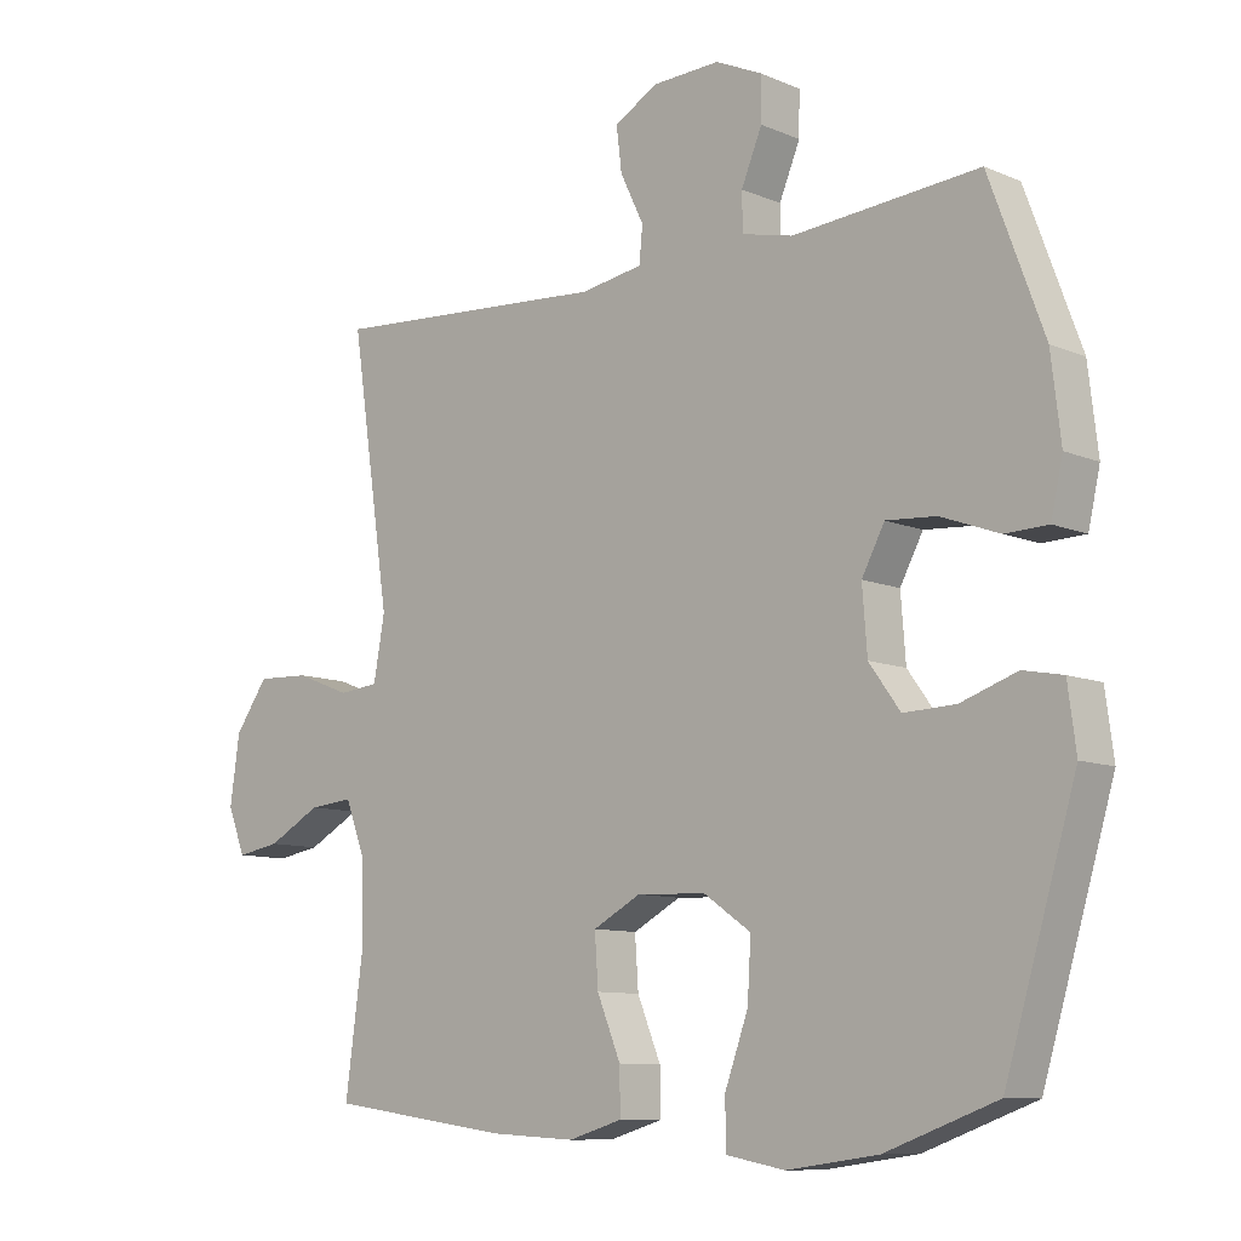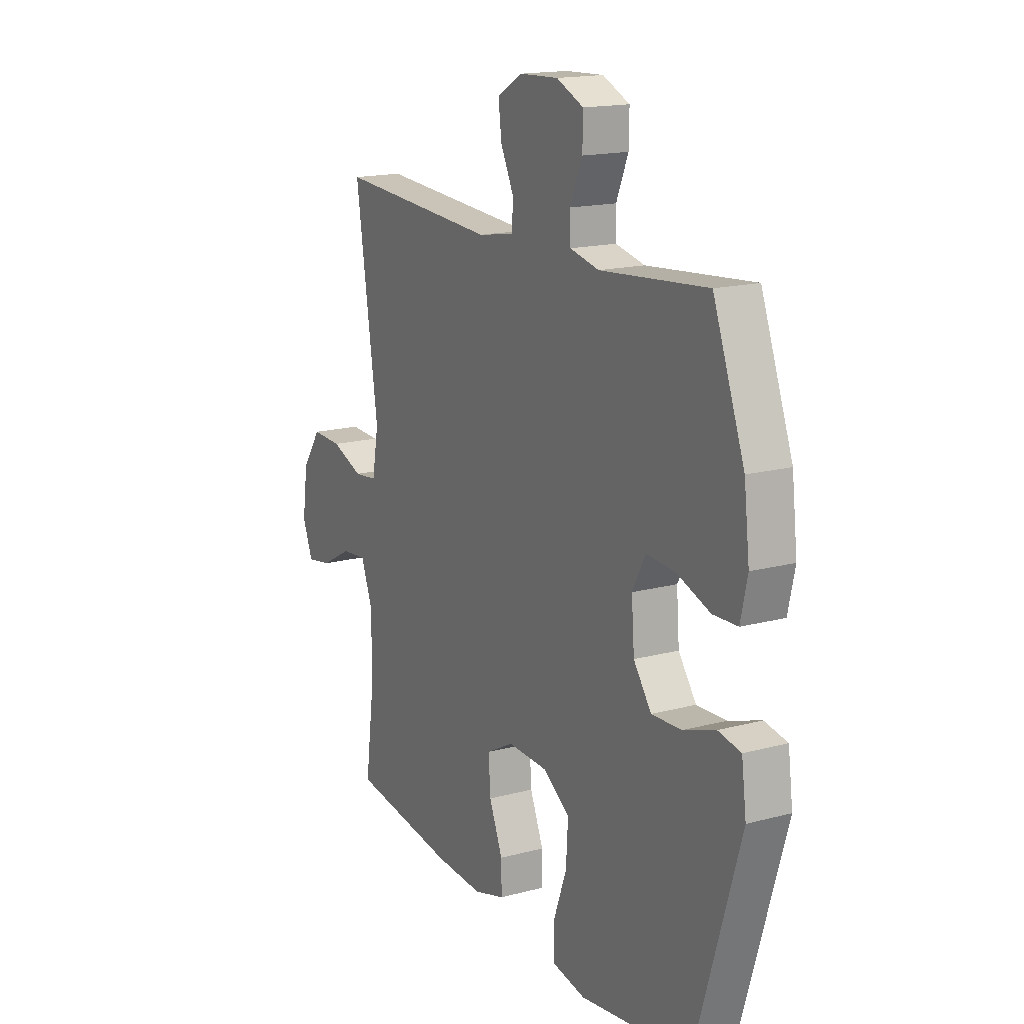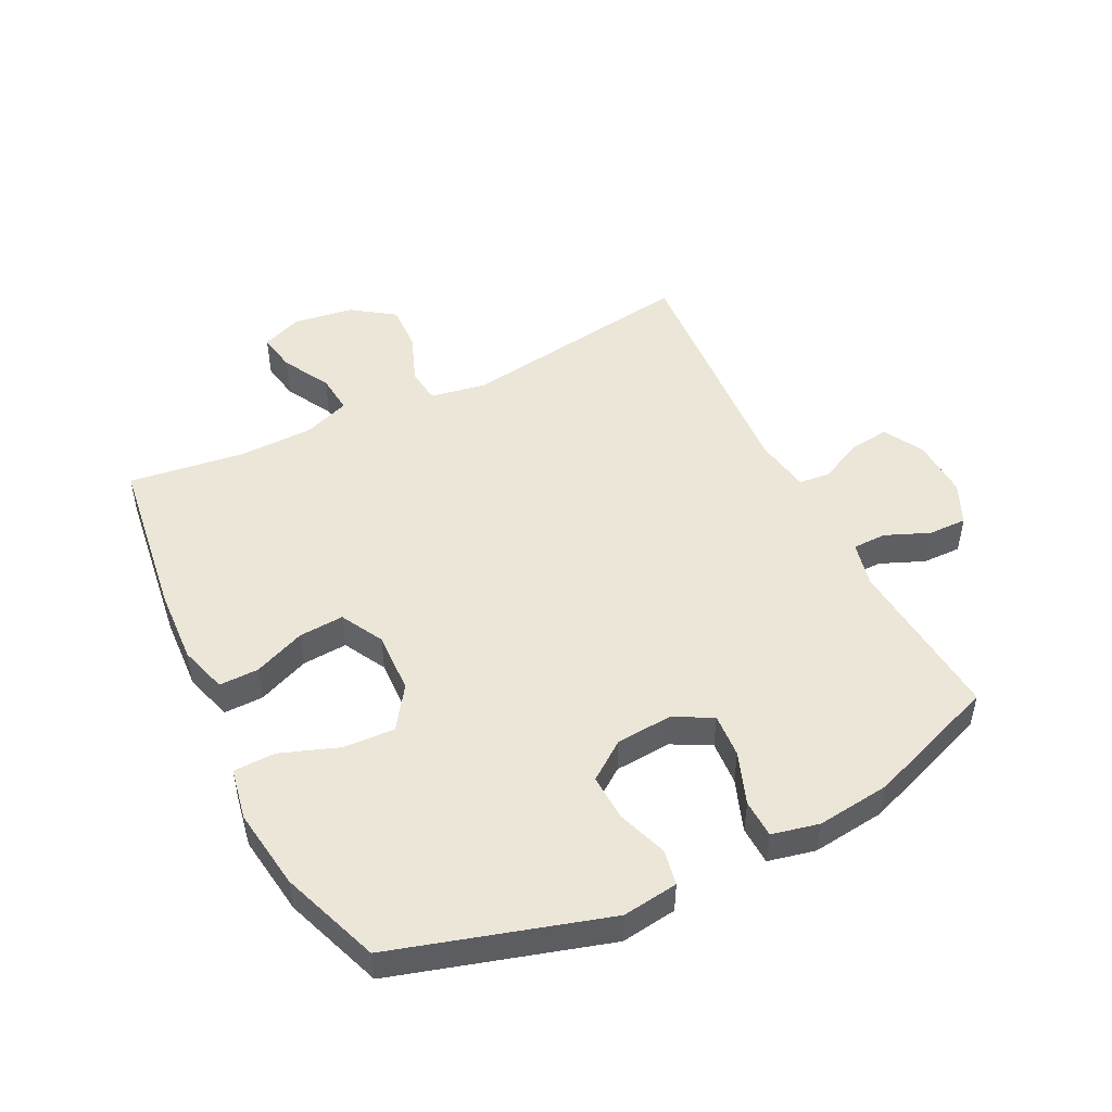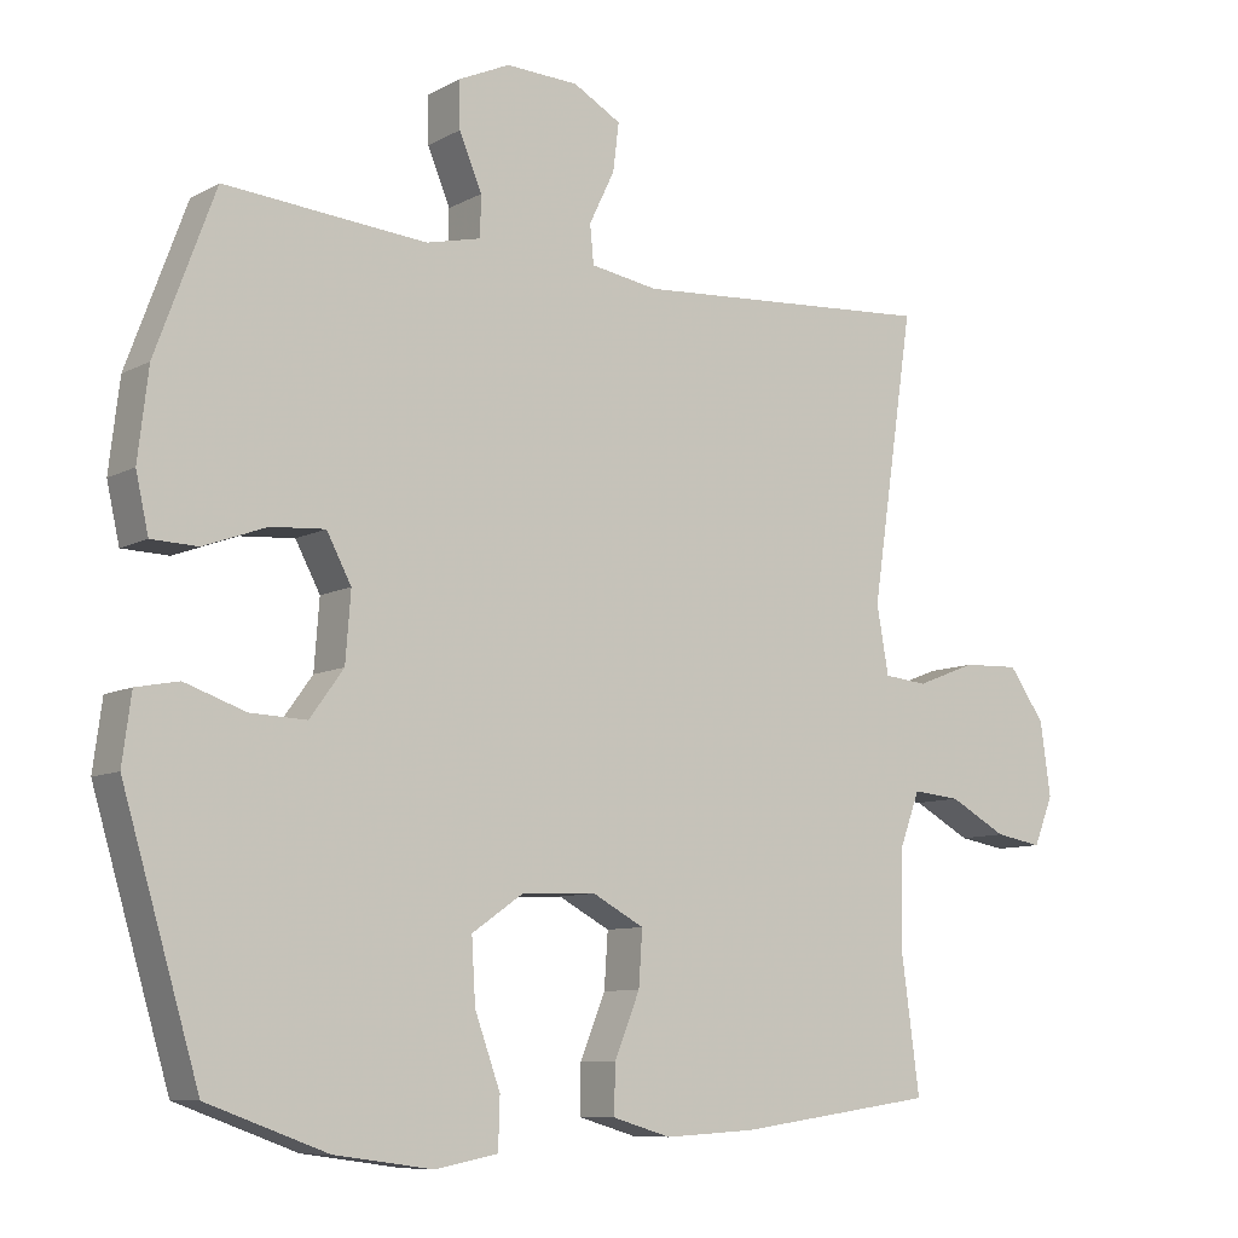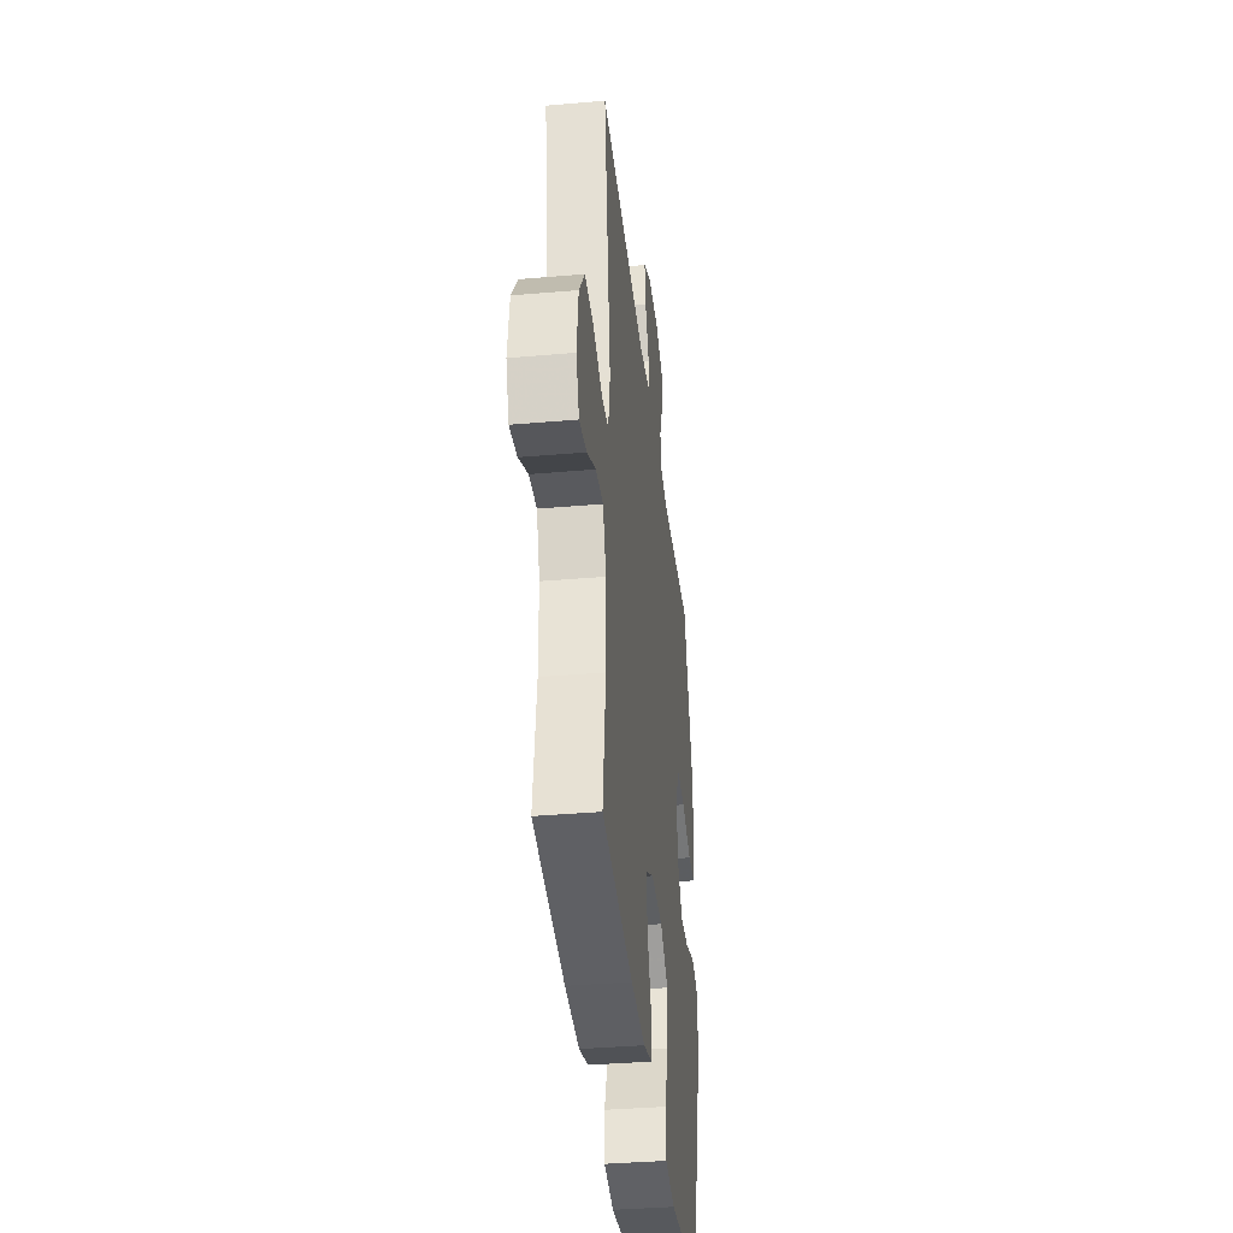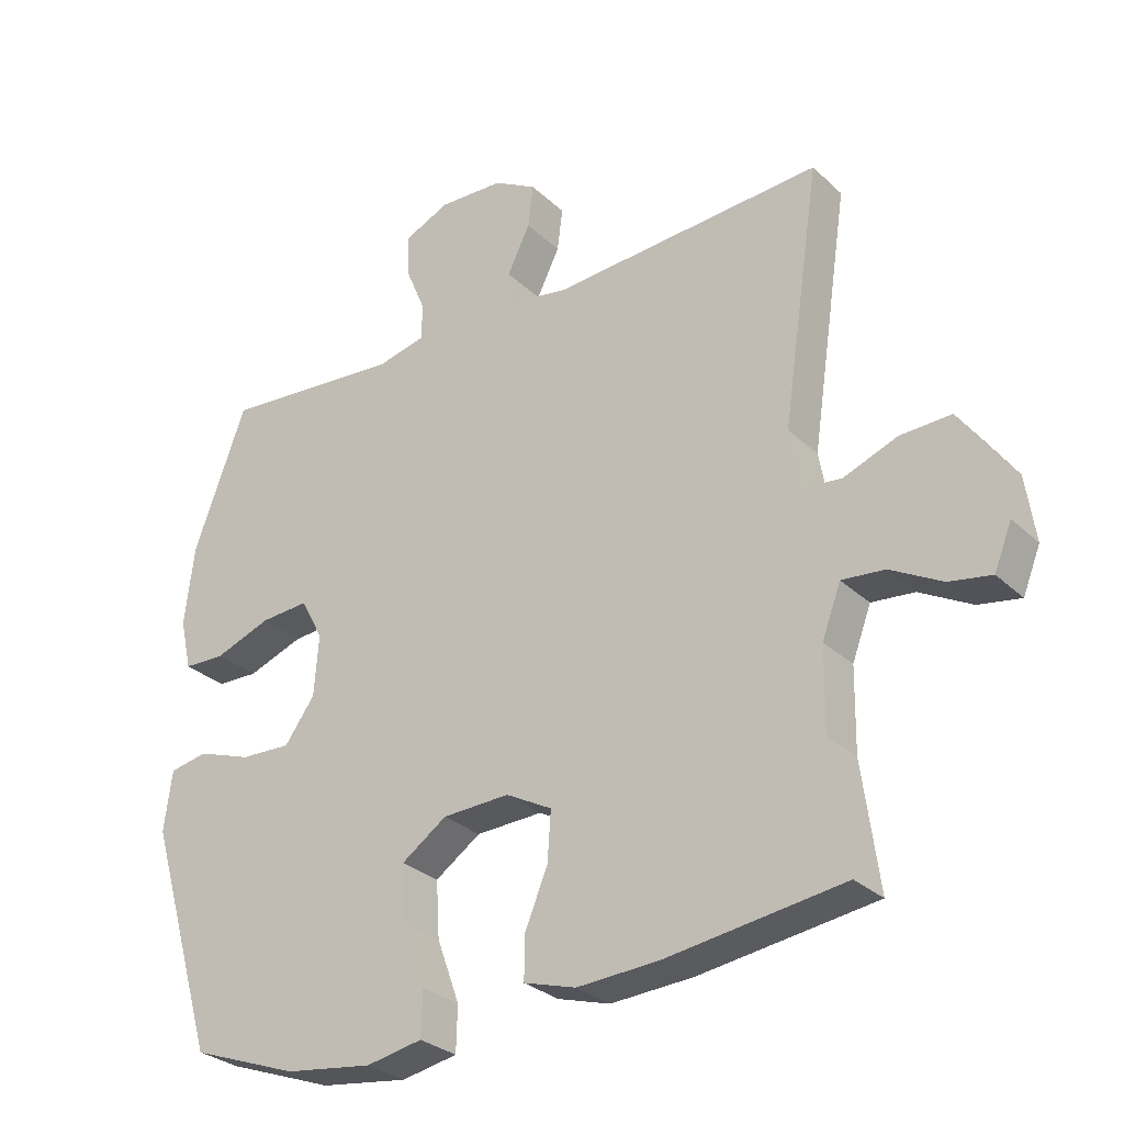
<metadata>
{"format":"obj","ext":"obj","renderer":"f3d","projection":"perspective","resolution":1024,"background":"white","views":[{"elev":-9.6,"azim":-137.6,"up":"+Z"},{"elev":16.4,"azim":-118.7,"up":"+Z"},{"elev":48.9,"azim":-116.5,"up":"+Y"},{"elev":-8.8,"azim":-35.5,"up":"+Z"},{"elev":-37.2,"azim":96.4,"up":"+Z"},{"elev":-29.1,"azim":36.4,"up":"+Z"}]}
</metadata>
<code>
v 0.5 0.07 0.5
v 0.443 0.07 0.117
v 0.459 0.07 0.027
v 0.517 0.07 0.021
v 0.597 0.07 0.052
v 0.673 0.07 0.055
v 0.721 0.07 -0.013
v 0.735 0.07 -0.111
v 0.709 0.07 -0.176
v 0.646 0.07 -0.165
v 0.569 0.07 -0.123
v 0.505 0.07 -0.117
v 0.477 0.07 -0.192
v 0.475 0.07 -0.314
v 0.5 0.07 -0.5
v 0.235 0.07 -0.537
v 0.113 0.07 -0.544
v 0.035 0.07 -0.521
v 0.036 0.07 -0.457
v 0.07 0.07 -0.374
v 0.075 0.07 -0.301
v 0.006 0.07 -0.264
v -0.094 0.07 -0.268
v -0.162 0.07 -0.315
v -0.157 0.07 -0.399
v -0.123 0.07 -0.493
v -0.125 0.07 -0.56
v -0.209 0.07 -0.576
v -0.34 0.07 -0.558
v -0.5 0.07 -0.5
v -0.602 0.07 -0.158
v -0.59 0.07 -0.068
v -0.533 0.07 -0.057
v -0.452 0.07 -0.085
v -0.377 0.07 -0.088
v -0.332 0.07 -0.026
v -0.325 0.07 0.065
v -0.358 0.07 0.127
v -0.43 0.07 0.122
v -0.514 0.07 0.091
v -0.576 0.07 0.093
v -0.593 0.07 0.169
v -0.579 0.07 0.287
v -0.5 0.07 0.5
v -0.231 0.07 0.477
v -0.158 0.07 0.494
v -0.157 0.07 0.548
v -0.187 0.07 0.62
v -0.188 0.07 0.682
v -0.12 0.07 0.713
v -0.023 0.07 0.709
v 0.041 0.07 0.673
v 0.033 0.07 0.609
v -0.001 0.07 0.539
v 0.004 0.07 0.488
v 0.094 0.07 0.473
v 0.5 0 0.5
v 0.443 0 0.117
v 0.459 0 0.027
v 0.517 0 0.021
v 0.597 0 0.052
v 0.673 0 0.055
v 0.721 0 -0.013
v 0.735 0 -0.111
v 0.709 0 -0.176
v 0.646 0 -0.165
v 0.569 0 -0.123
v 0.505 0 -0.117
v 0.477 0 -0.192
v 0.475 0 -0.314
v 0.5 0 -0.5
v 0.235 0 -0.537
v 0.113 0 -0.544
v 0.035 0 -0.521
v 0.036 0 -0.457
v 0.07 0 -0.374
v 0.075 0 -0.301
v 0.006 0 -0.264
v -0.094 0 -0.268
v -0.162 0 -0.315
v -0.157 0 -0.399
v -0.123 0 -0.493
v -0.125 0 -0.56
v -0.209 0 -0.576
v -0.34 0 -0.558
v -0.5 0 -0.5
v -0.602 0 -0.158
v -0.59 0 -0.068
v -0.533 0 -0.057
v -0.452 0 -0.085
v -0.377 0 -0.088
v -0.332 0 -0.026
v -0.325 0 0.065
v -0.358 0 0.127
v -0.43 0 0.122
v -0.514 0 0.091
v -0.576 0 0.093
v -0.593 0 0.169
v -0.579 0 0.287
v -0.5 0 0.5
v -0.231 0 0.477
v -0.158 0 0.494
v -0.157 0 0.548
v -0.187 0 0.62
v -0.188 0 0.682
v -0.12 0 0.713
v -0.023 0 0.709
v 0.041 0 0.673
v 0.033 0 0.609
v -0.001 0 0.539
v 0.004 0 0.488
v 0.094 0 0.473
f 52 53 54
f 51 52 54
f 50 51 54
f 49 50 54
f 48 49 54
f 47 48 54
f 46 47 54 55
f 45 46 55 56
f 43 44 45
f 42 43 45
f 41 42 45
f 40 41 45
f 39 40 45
f 38 39 45 56
f 32 33 34
f 31 32 34
f 30 31 34
f 29 30 34
f 28 29 34
f 27 28 34
f 26 27 34
f 25 26 34
f 24 25 34 35
f 23 24 35 36
f 18 19 20
f 17 18 20
f 16 17 20
f 15 16 20
f 14 15 20
f 13 14 20 21
f 12 13 21 22
f 9 10 11
f 8 9 11
f 7 8 11
f 6 7 11
f 5 6 11
f 4 5 11
f 3 4 11 12
f 56 1 2
f 38 56 2
f 37 38 2
f 23 36 37
f 22 23 37
f 12 22 37
f 3 12 37
f 2 3 37
f 110 109 108
f 110 108 107
f 110 107 106
f 110 106 105
f 110 105 104
f 110 104 103
f 111 110 103 102
f 112 111 102 101
f 101 100 99
f 101 99 98
f 101 98 97
f 101 97 96
f 101 96 95
f 112 101 95 94
f 90 89 88
f 90 88 87
f 90 87 86
f 90 86 85
f 90 85 84
f 90 84 83
f 90 83 82
f 90 82 81
f 91 90 81 80
f 92 91 80 79
f 76 75 74
f 76 74 73
f 76 73 72
f 76 72 71
f 76 71 70
f 77 76 70 69
f 78 77 69 68
f 67 66 65
f 67 65 64
f 67 64 63
f 67 63 62
f 67 62 61
f 67 61 60
f 68 67 60 59
f 58 57 112
f 58 112 94
f 58 94 93
f 93 92 79
f 93 79 78
f 93 78 68
f 93 68 59
f 93 59 58
f 1 57 58 2
f 2 58 59 3
f 3 59 60 4
f 4 60 61 5
f 5 61 62 6
f 6 62 63 7
f 7 63 64 8
f 8 64 65 9
f 9 65 66 10
f 10 66 67 11
f 11 67 68 12
f 12 68 69 13
f 13 69 70 14
f 14 70 71 15
f 15 71 72 16
f 16 72 73 17
f 17 73 74 18
f 18 74 75 19
f 19 75 76 20
f 20 76 77 21
f 21 77 78 22
f 22 78 79 23
f 23 79 80 24
f 24 80 81 25
f 25 81 82 26
f 26 82 83 27
f 27 83 84 28
f 28 84 85 29
f 29 85 86 30
f 30 86 87 31
f 31 87 88 32
f 32 88 89 33
f 33 89 90 34
f 34 90 91 35
f 35 91 92 36
f 36 92 93 37
f 37 93 94 38
f 38 94 95 39
f 39 95 96 40
f 40 96 97 41
f 41 97 98 42
f 42 98 99 43
f 43 99 100 44
f 44 100 101 45
f 45 101 102 46
f 46 102 103 47
f 47 103 104 48
f 48 104 105 49
f 49 105 106 50
f 50 106 107 51
f 51 107 108 52
f 52 108 109 53
f 53 109 110 54
f 54 110 111 55
f 55 111 112 56
f 56 112 57 1

</code>
